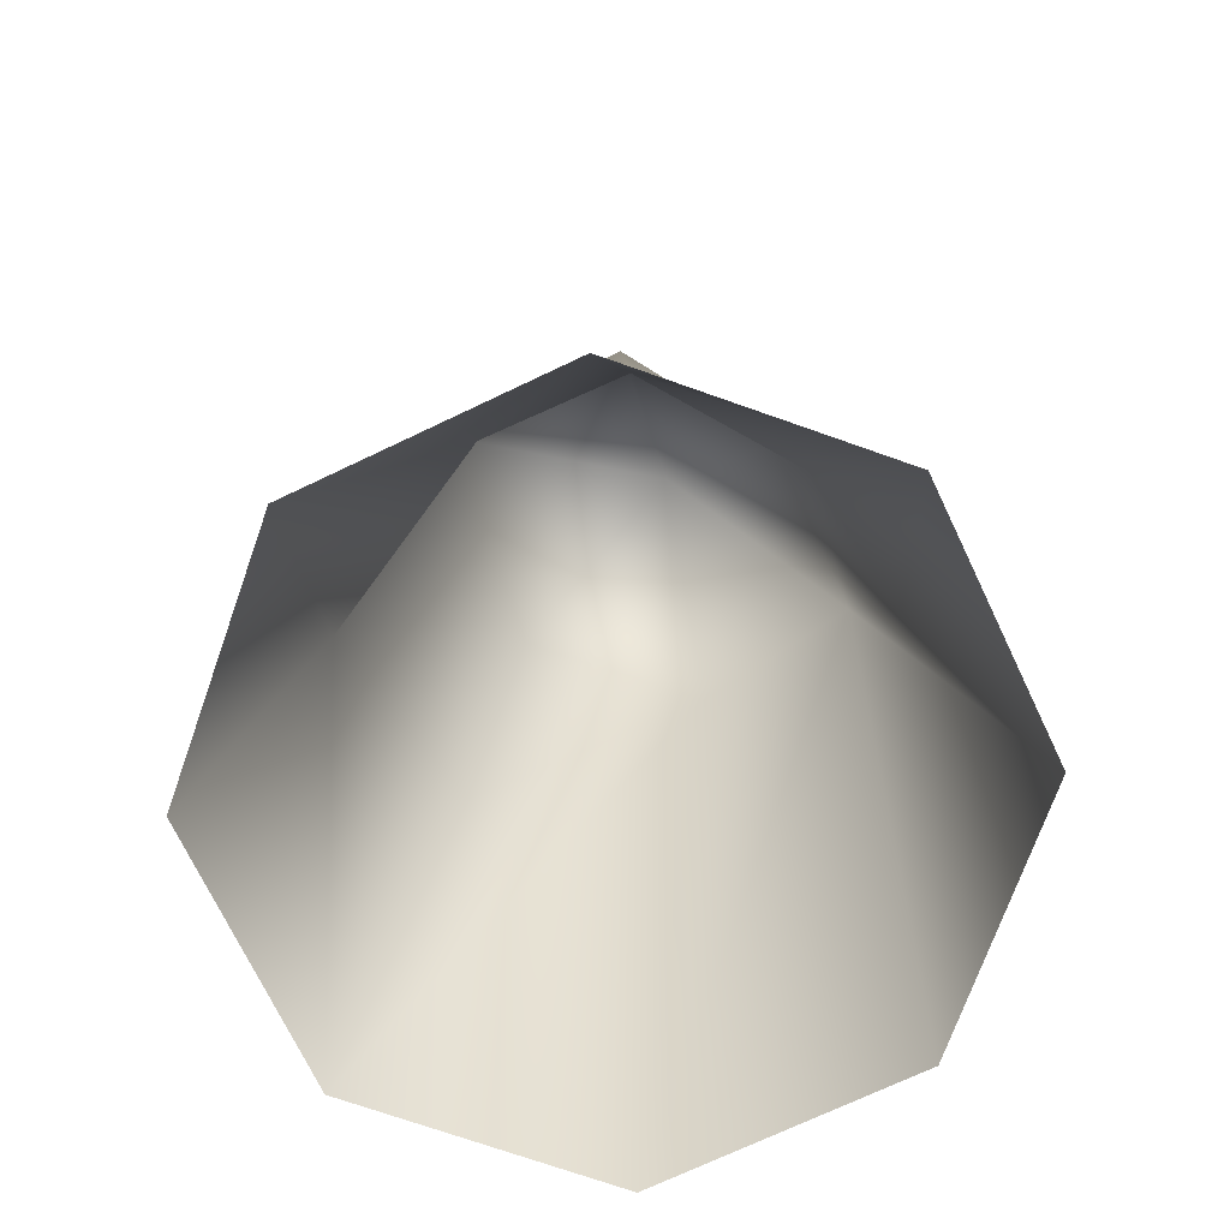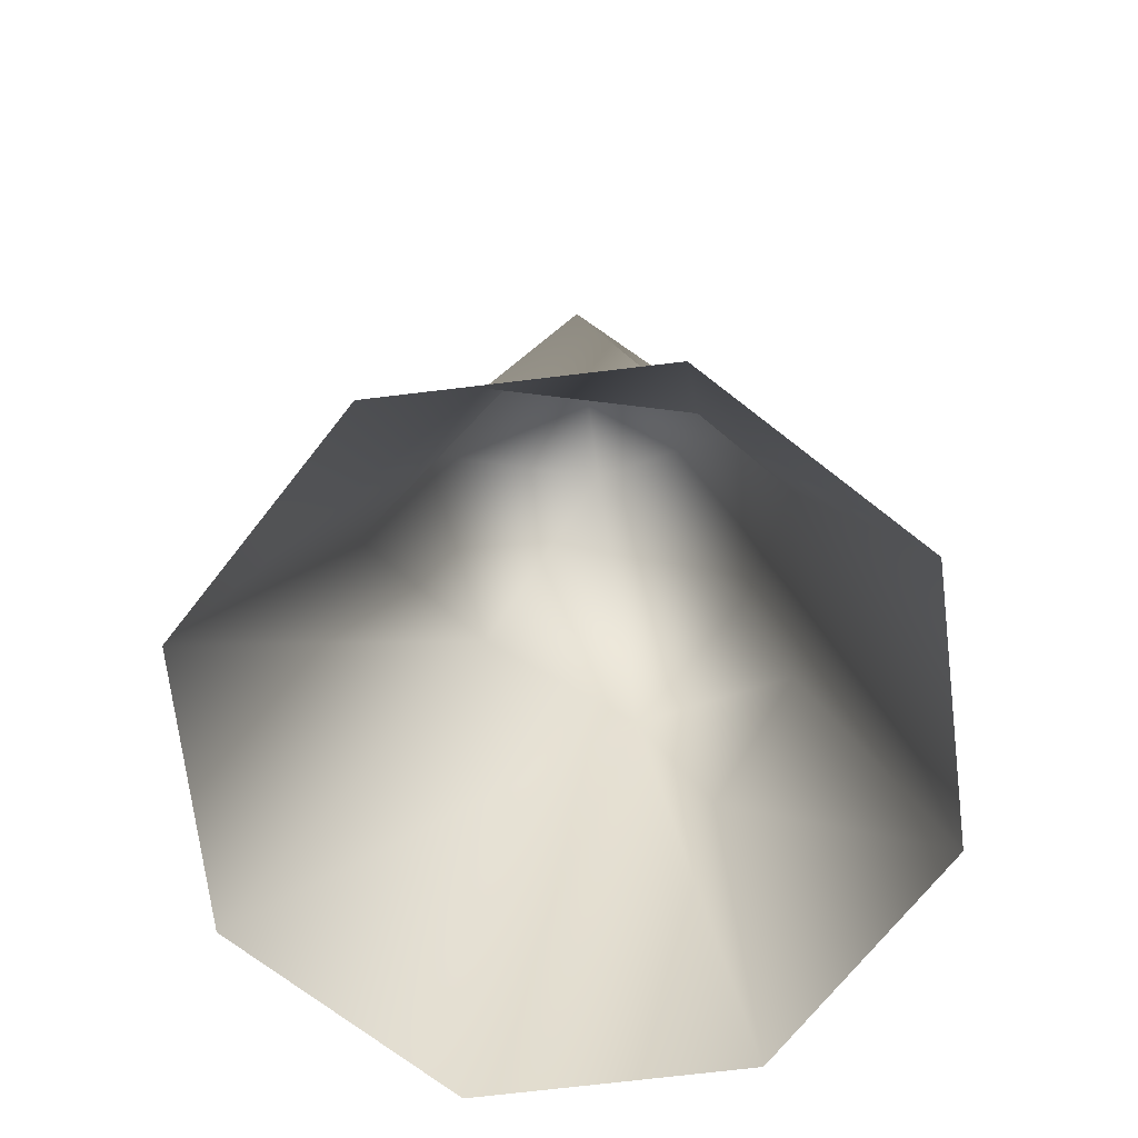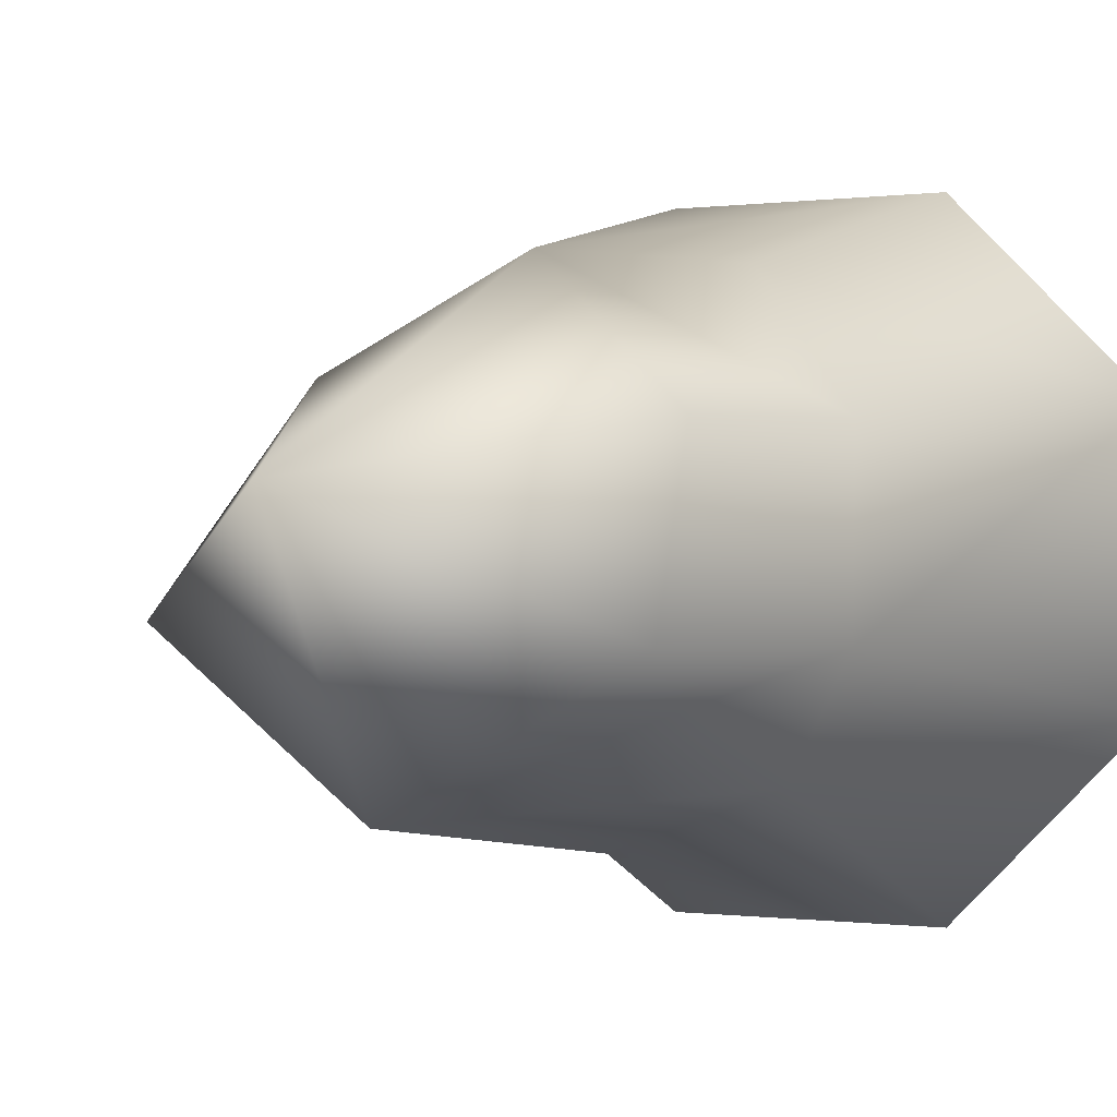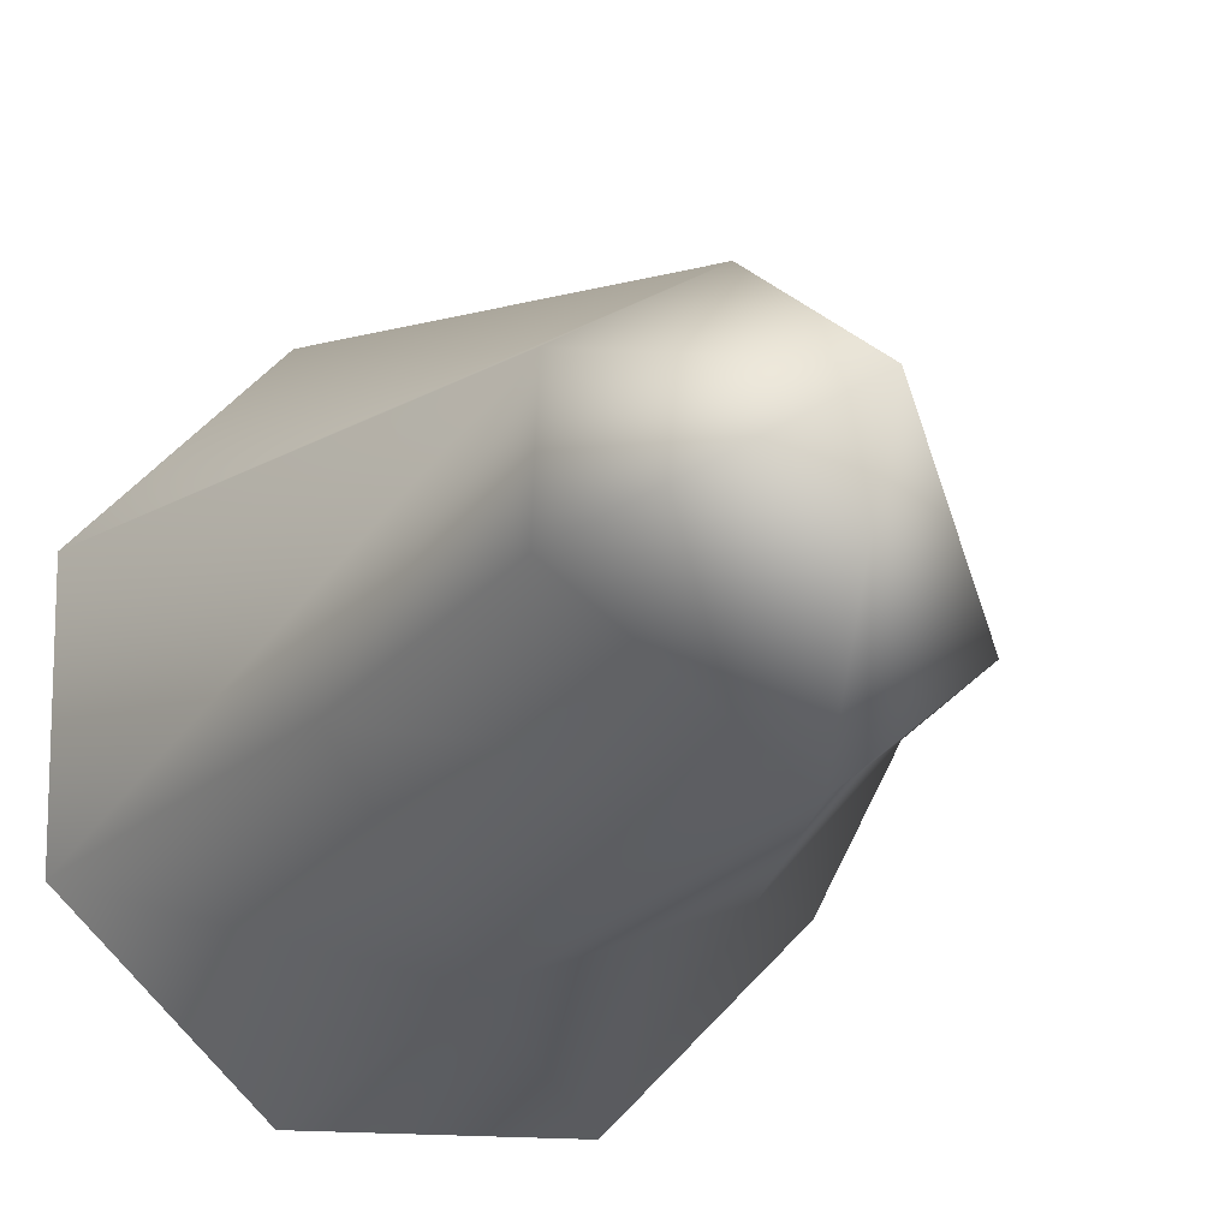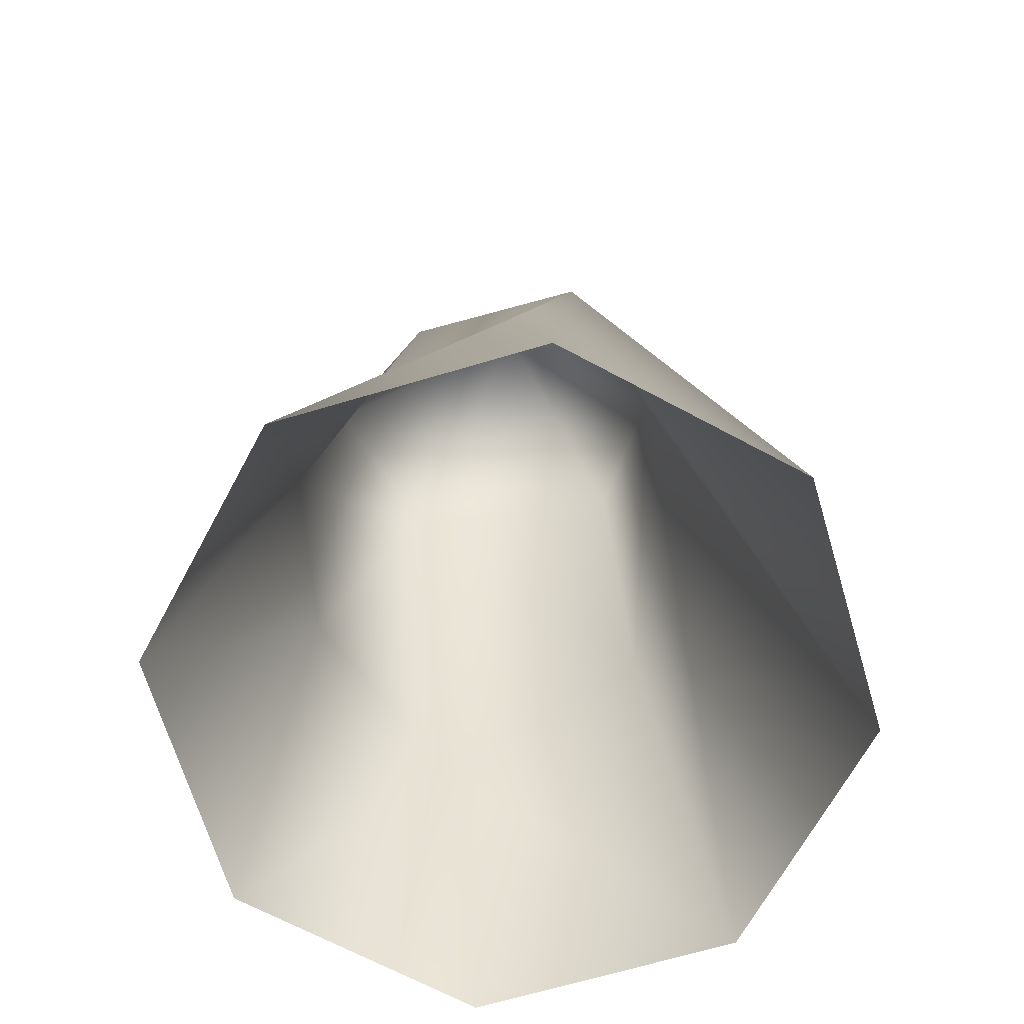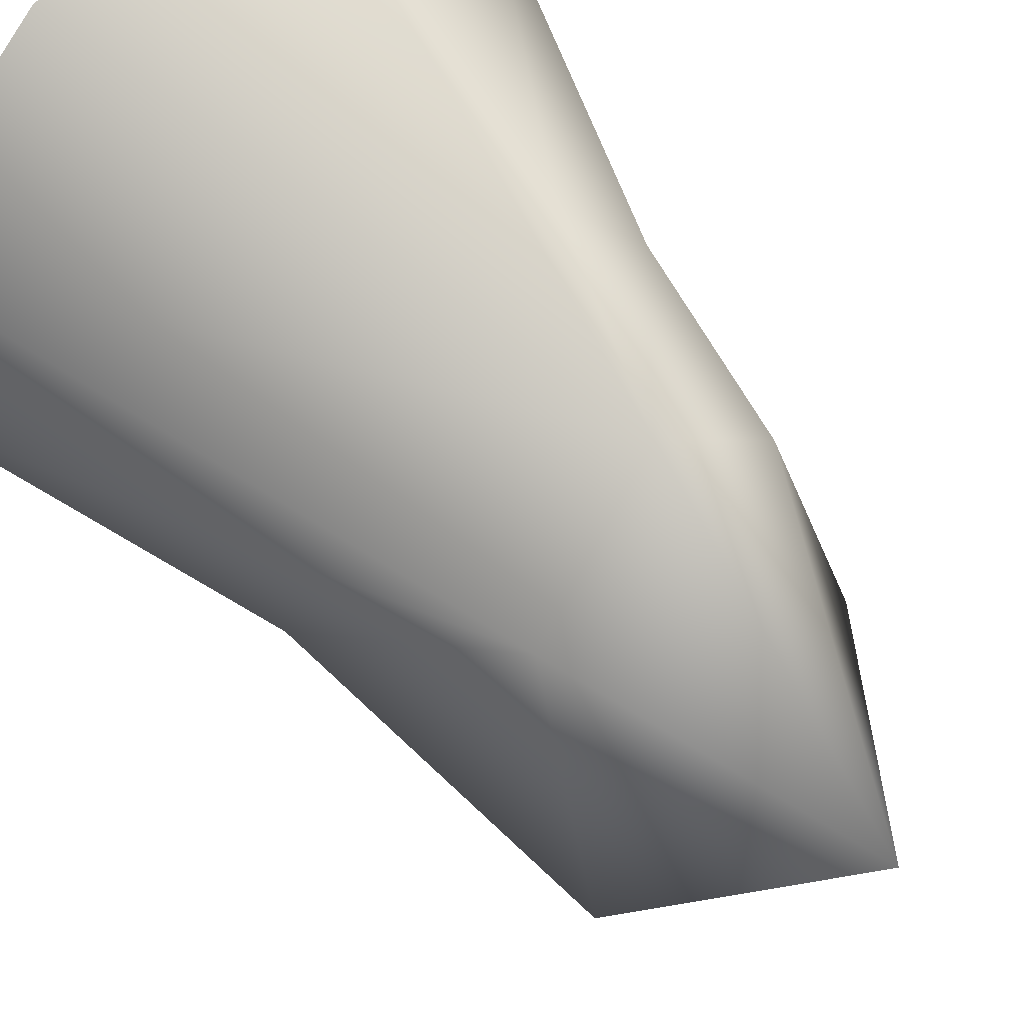
<metadata>
{"format":"obj","ext":"obj","renderer":"f3d","projection":"perspective","resolution":1024,"background":"white","views":[{"elev":-72.2,"azim":-109.5,"up":"+Y"},{"elev":-70.5,"azim":-173.1,"up":"+Y"},{"elev":-0.2,"azim":-150.6,"up":"+Z"},{"elev":-13.6,"azim":162.0,"up":"+Z"},{"elev":-67.7,"azim":-28.4,"up":"+Y"},{"elev":60.0,"azim":142.9,"up":"+Z"}]}
</metadata>
<code>
g Rockshell
v -0.3653 0.05017 -0.08118
v -0.3122 0.4337 -0.07657
v -0.2811 0.295 0.1758
v -0.334 -0.0265 0.185
v -0.05855 0.8012 0.09669
v -0.06117 0.5921 -0.2613
v -0.2331 -0.05948 -0.2517
v -0.08412 0.29 0.3674
v -0.195 -0.04011 0.3725
v 0.1516 0.3729 0.2239
v 0.2254 0.5921 -0.04879
v 0.2892 0.02194 -0.09371
v 0.0611 -0.1485 -0.3495
v -0.2168 -0.5833 0.5111
v 0.1894 -0.5833 0.5111
v 0.4766 -0.5833 0.2239
v 0.4766 -0.5833 -0.1823
v 0.1894 -0.5833 -0.4696
v -0.2168 -0.5833 -0.4696
v -0.5041 -0.5833 -0.1823
v -0.5041 -0.5833 0.2239
g Rockshell_0
f 3 2 1
f 4 3 1
f 3 5 2
f 1 2 6
f 5 6 2
f 7 1 6
f 8 3 4
f 5 3 8
f 9 8 4
f 5 8 10
f 5 11 6
f 5 10 11
f 11 12 6
f 12 11 10
f 12 13 6
f 13 7 6
f 8 9 14
f 15 8 14
f 16 10 8
f 15 16 8
f 10 16 17
f 12 10 17
f 12 17 13
f 17 18 13
f 19 13 18
f 13 19 7
f 19 20 7
f 7 20 1
f 20 21 1
f 14 9 21
f 4 1 21
f 9 4 21

</code>
